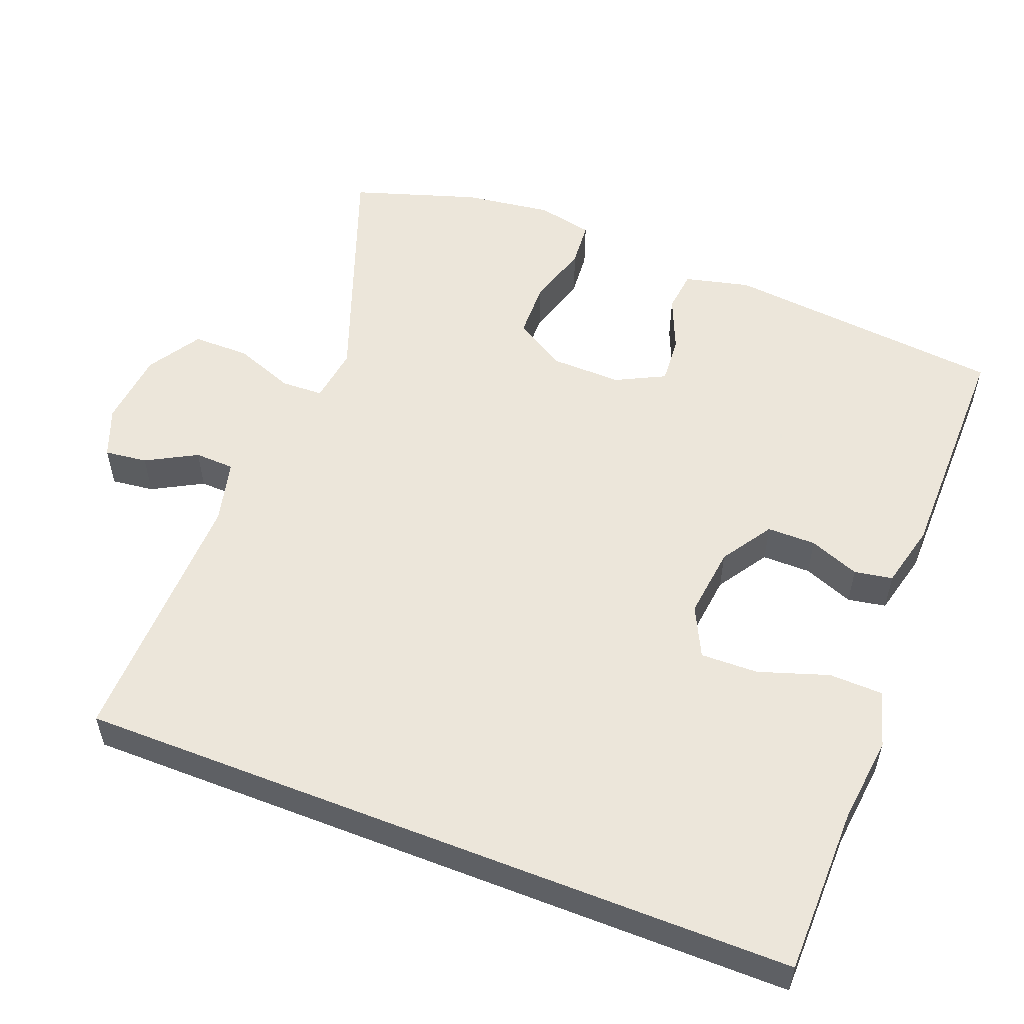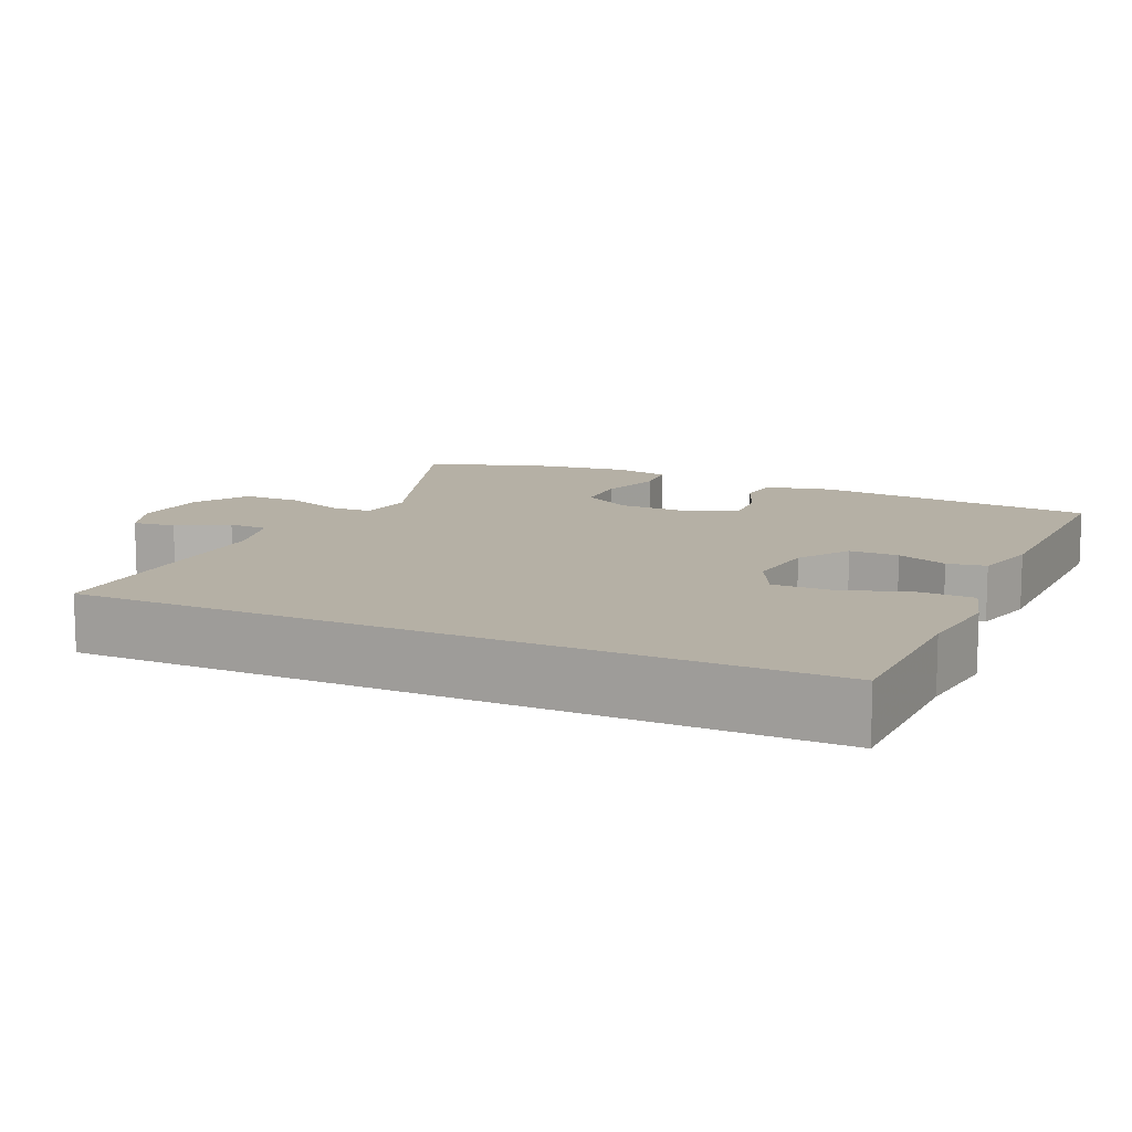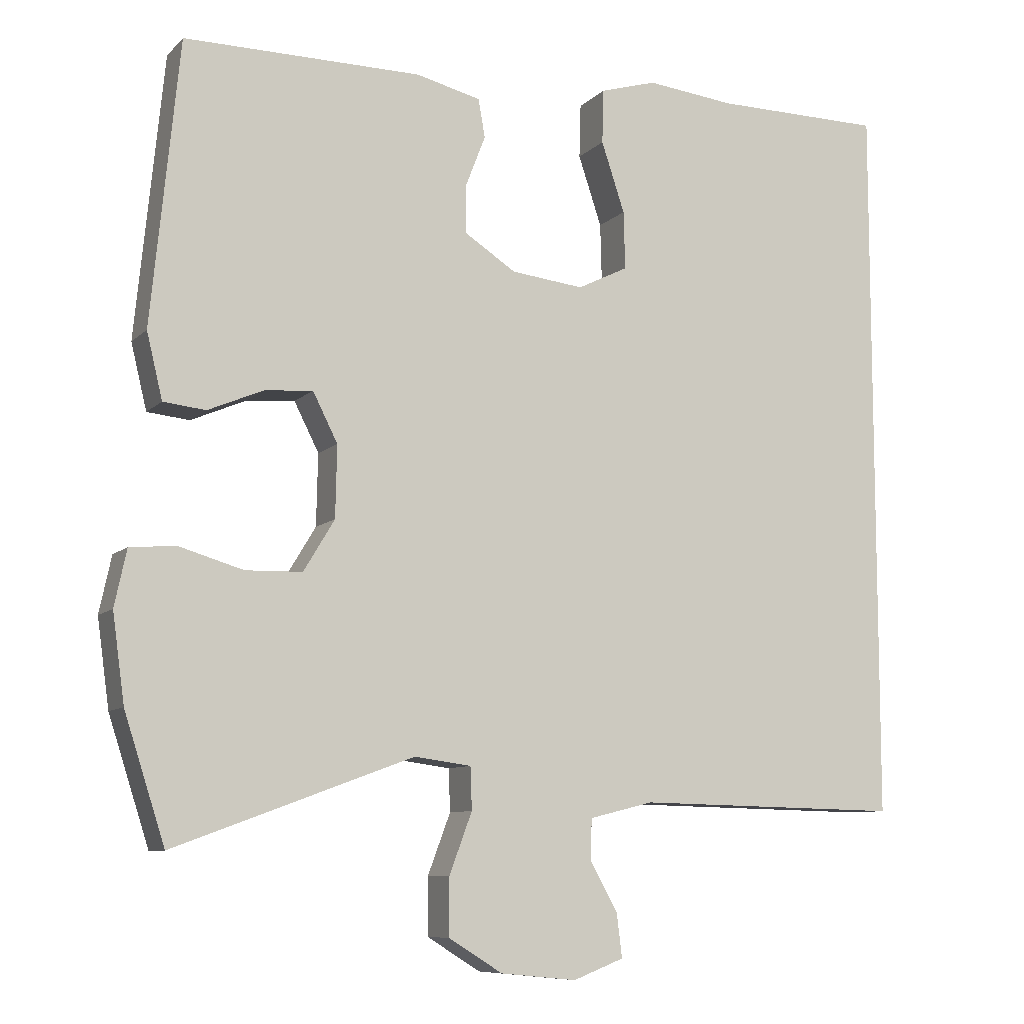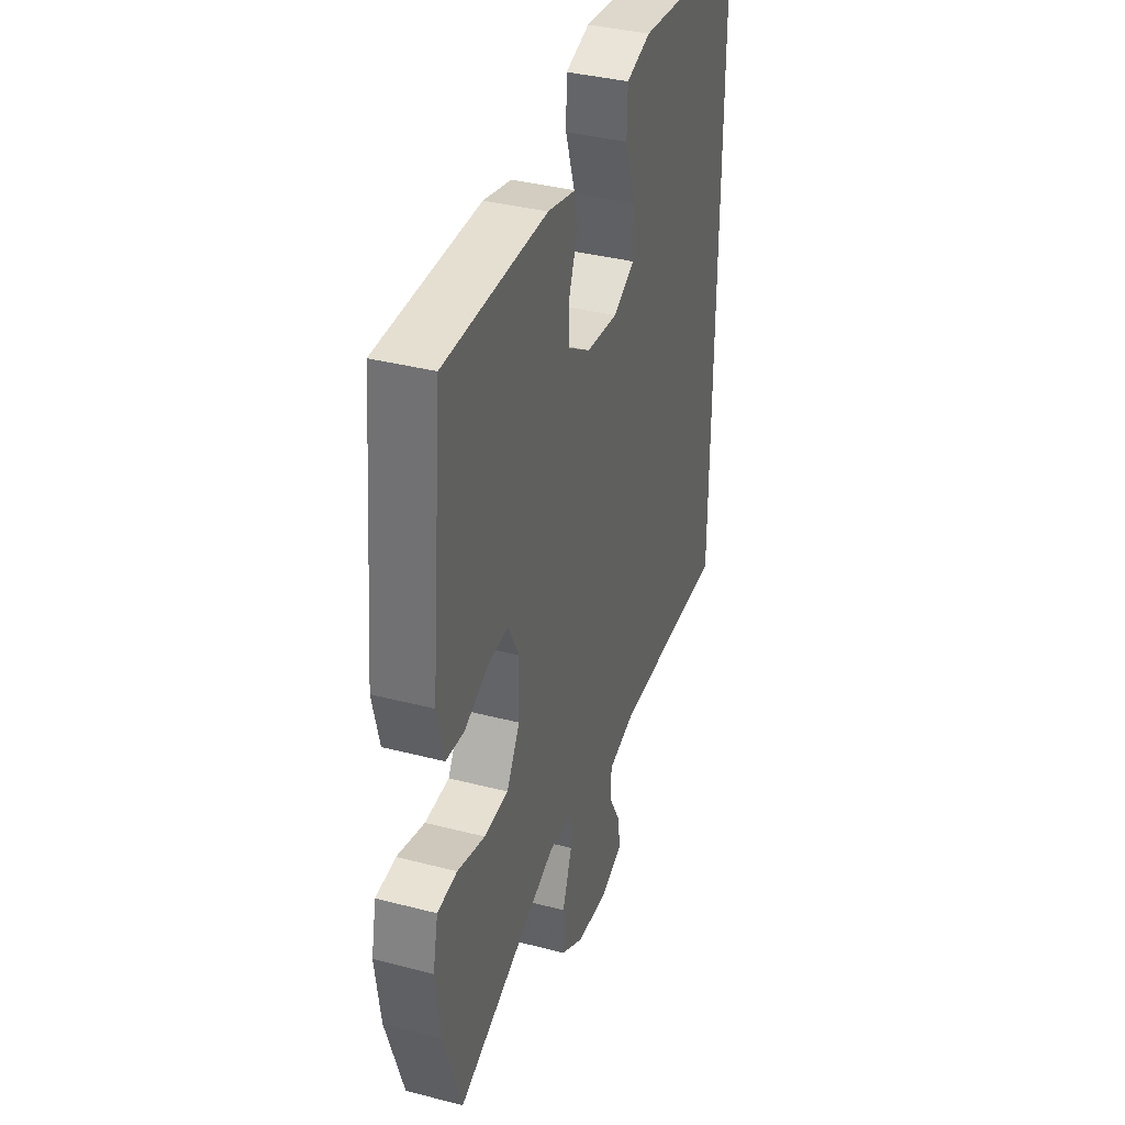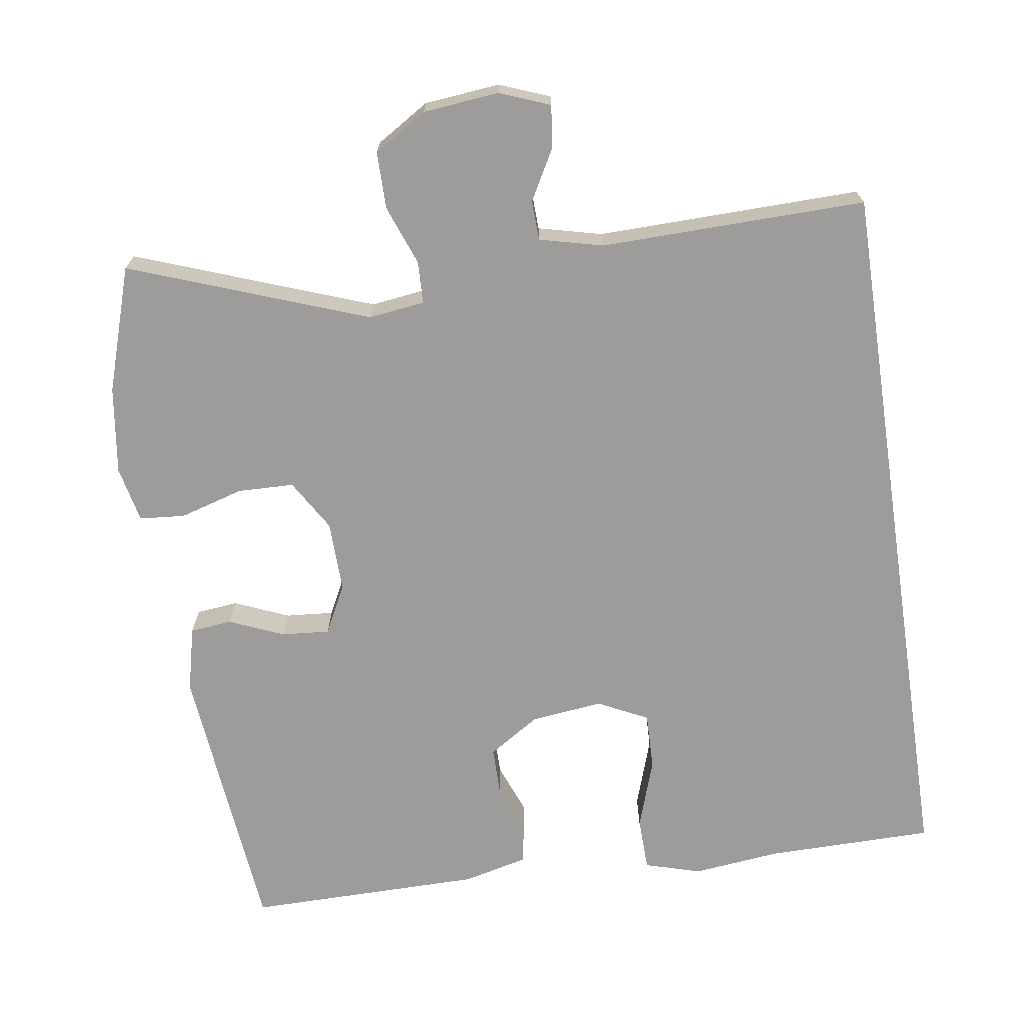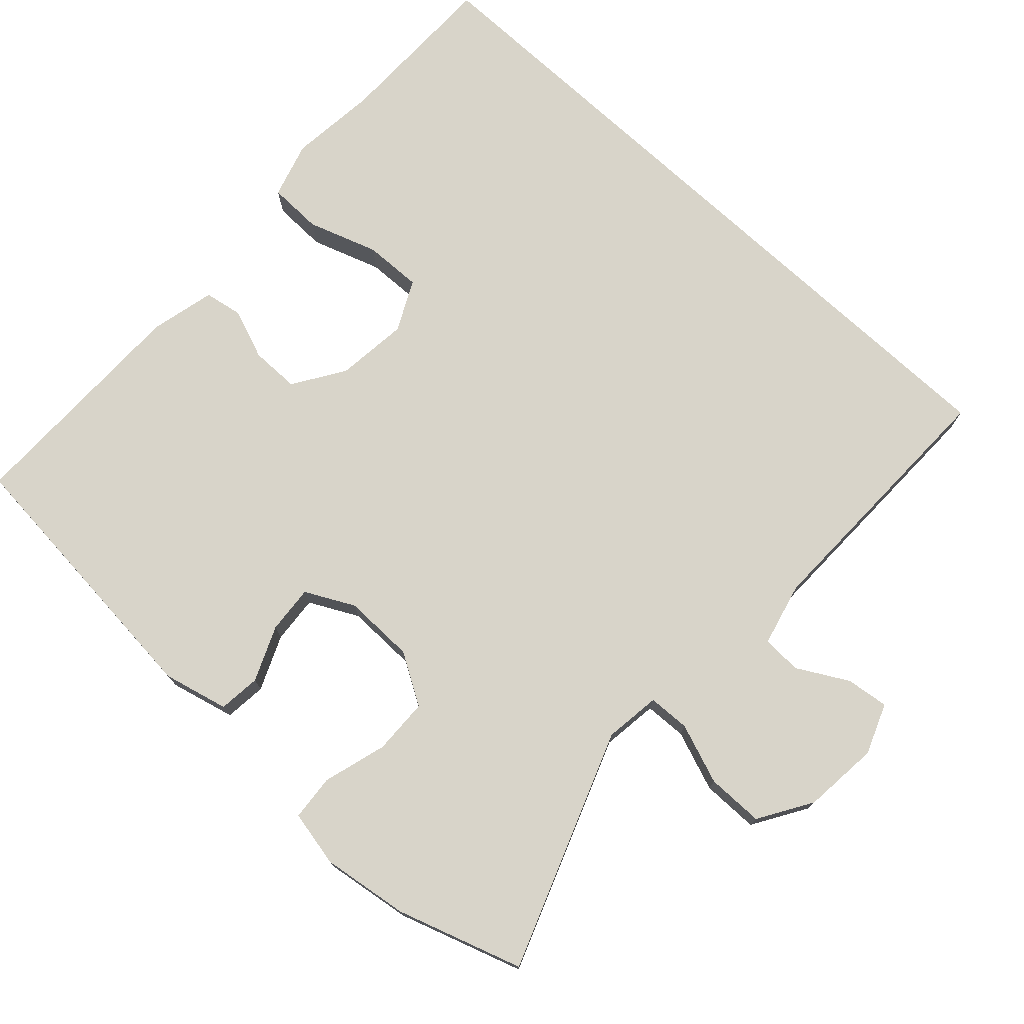
<metadata>
{"format":"obj","ext":"obj","renderer":"f3d","projection":"perspective","resolution":1024,"background":"white","views":[{"elev":54.6,"azim":-68.6,"up":"+Y"},{"elev":11.7,"azim":-65.2,"up":"+Y"},{"elev":-8.8,"azim":155.6,"up":"+Z"},{"elev":37.1,"azim":108.5,"up":"+Z"},{"elev":-70.0,"azim":-171.5,"up":"+Y"},{"elev":75.3,"azim":132.5,"up":"+Y"}]}
</metadata>
<code>
v 0.5 0.07 -0.5
v 0.183 0.07 -0.383
v 0.108 0.07 -0.393
v 0.106 0.07 -0.449
v 0.136 0.07 -0.529
v 0.136 0.07 -0.605
v 0.065 0.07 -0.649
v -0.036 0.07 -0.659
v -0.103 0.07 -0.633
v -0.096 0.07 -0.576
v -0.059 0.07 -0.509
v -0.061 0.07 -0.456
v -0.146 0.07 -0.435
v -0.5 0.07 -0.442
v -0.5 0.07 0.521
v -0.276 0.07 0.523
v -0.159 0.07 0.536
v -0.084 0.07 0.514
v -0.082 0.07 0.442
v -0.113 0.07 0.349
v -0.115 0.07 0.272
v -0.048 0.07 0.239
v 0.048 0.07 0.25
v 0.116 0.07 0.294
v 0.116 0.07 0.359
v 0.09 0.07 0.426
v 0.099 0.07 0.477
v 0.185 0.07 0.498
v 0.5 0.07 0.5
v 0.537 0.07 0.125
v 0.516 0.07 0.038
v 0.46 0.07 0.032
v 0.387 0.07 0.063
v 0.323 0.07 0.068
v 0.29 0.07 0.003
v 0.292 0.07 -0.092
v 0.333 0.07 -0.16
v 0.408 0.07 -0.162
v 0.493 0.07 -0.137
v 0.554 0.07 -0.142
v 0.57 0.07 -0.217
v 0.554 0.07 -0.333
v 0.5 0 -0.5
v 0.183 0 -0.383
v 0.108 0 -0.393
v 0.106 0 -0.449
v 0.136 0 -0.529
v 0.136 0 -0.605
v 0.065 0 -0.649
v -0.036 0 -0.659
v -0.103 0 -0.633
v -0.096 0 -0.576
v -0.059 0 -0.509
v -0.061 0 -0.456
v -0.146 0 -0.435
v -0.5 0 -0.442
v -0.5 0 0.521
v -0.276 0 0.523
v -0.159 0 0.536
v -0.084 0 0.514
v -0.082 0 0.442
v -0.113 0 0.349
v -0.115 0 0.272
v -0.048 0 0.239
v 0.048 0 0.25
v 0.116 0 0.294
v 0.116 0 0.359
v 0.09 0 0.426
v 0.099 0 0.477
v 0.185 0 0.498
v 0.5 0 0.5
v 0.537 0 0.125
v 0.516 0 0.038
v 0.46 0 0.032
v 0.387 0 0.063
v 0.323 0 0.068
v 0.29 0 0.003
v 0.292 0 -0.092
v 0.333 0 -0.16
v 0.408 0 -0.162
v 0.493 0 -0.137
v 0.554 0 -0.142
v 0.57 0 -0.217
v 0.554 0 -0.333
f 42 1 2
f 41 42 2
f 40 41 2
f 39 40 2
f 38 39 2
f 37 38 2 3
f 36 37 3
f 35 36 3
f 31 32 33
f 30 31 33
f 29 30 33
f 28 29 33
f 27 28 33
f 26 27 33
f 25 26 33
f 24 25 33 34
f 23 24 34 35
f 18 19 20
f 17 18 20
f 16 17 20
f 16 20 21
f 15 16 21
f 14 15 21
f 13 14 21
f 12 13 21 22
f 9 10 11
f 8 9 11
f 7 8 11
f 6 7 11
f 5 6 11
f 4 5 11
f 12 22 23
f 11 12 23
f 4 11 23
f 3 4 23
f 3 23 35
f 44 43 84
f 44 84 83
f 44 83 82
f 44 82 81
f 44 81 80
f 45 44 80 79
f 45 79 78
f 45 78 77
f 75 74 73
f 75 73 72
f 75 72 71
f 75 71 70
f 75 70 69
f 75 69 68
f 75 68 67
f 76 75 67 66
f 77 76 66 65
f 62 61 60
f 62 60 59
f 62 59 58
f 63 62 58
f 63 58 57
f 63 57 56
f 63 56 55
f 64 63 55 54
f 53 52 51
f 53 51 50
f 53 50 49
f 53 49 48
f 53 48 47
f 53 47 46
f 65 64 54
f 65 54 53
f 65 53 46
f 65 46 45
f 77 65 45
f 1 43 44 2
f 2 44 45 3
f 3 45 46 4
f 4 46 47 5
f 5 47 48 6
f 6 48 49 7
f 7 49 50 8
f 8 50 51 9
f 9 51 52 10
f 10 52 53 11
f 11 53 54 12
f 12 54 55 13
f 13 55 56 14
f 14 56 57 15
f 15 57 58 16
f 16 58 59 17
f 17 59 60 18
f 18 60 61 19
f 19 61 62 20
f 20 62 63 21
f 21 63 64 22
f 22 64 65 23
f 23 65 66 24
f 24 66 67 25
f 25 67 68 26
f 26 68 69 27
f 27 69 70 28
f 28 70 71 29
f 29 71 72 30
f 30 72 73 31
f 31 73 74 32
f 32 74 75 33
f 33 75 76 34
f 34 76 77 35
f 35 77 78 36
f 36 78 79 37
f 37 79 80 38
f 38 80 81 39
f 39 81 82 40
f 40 82 83 41
f 41 83 84 42
f 42 84 43 1

</code>
